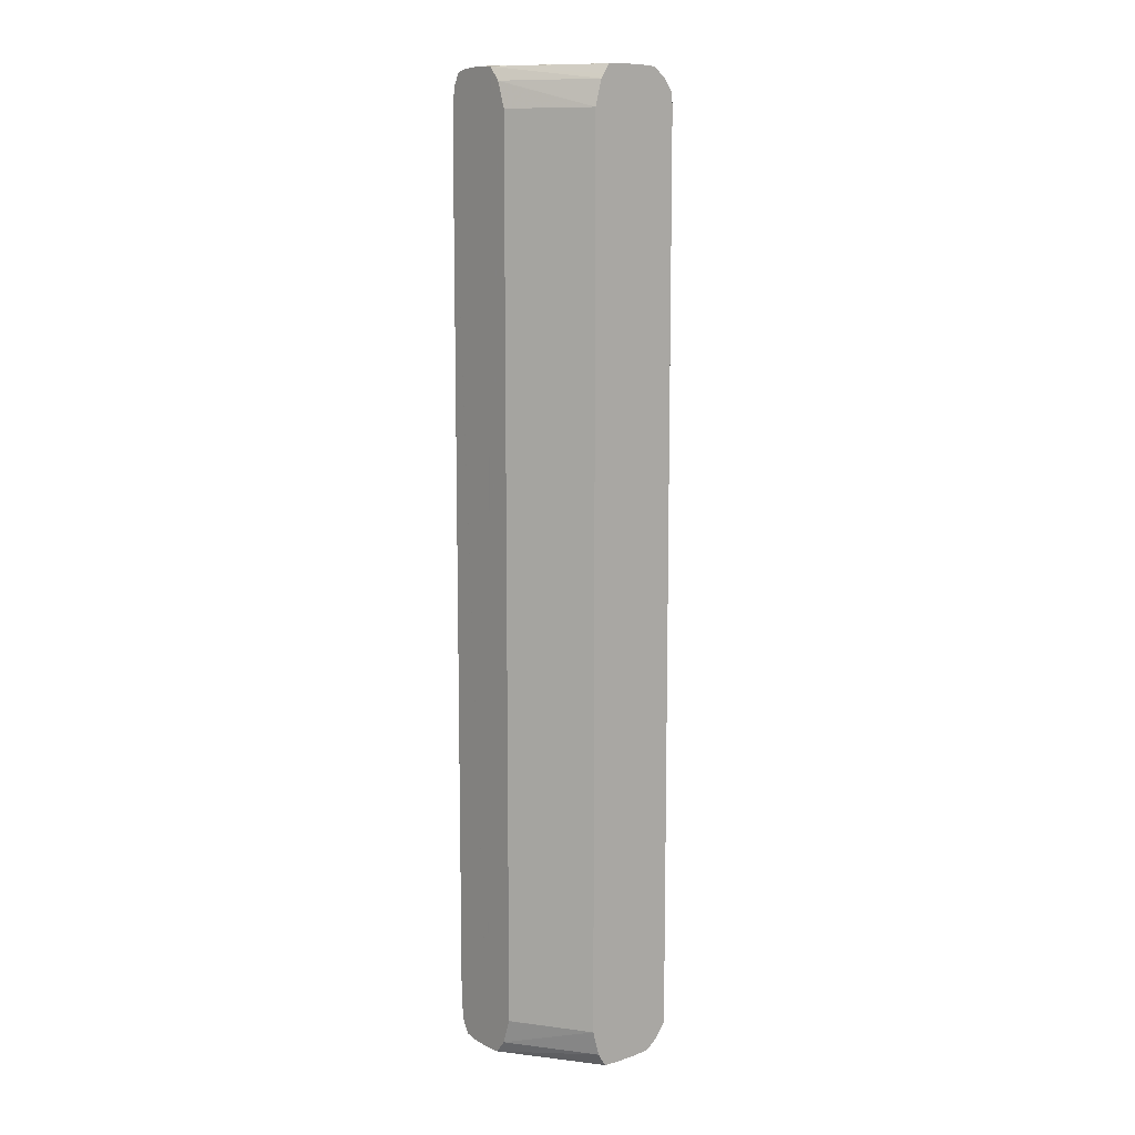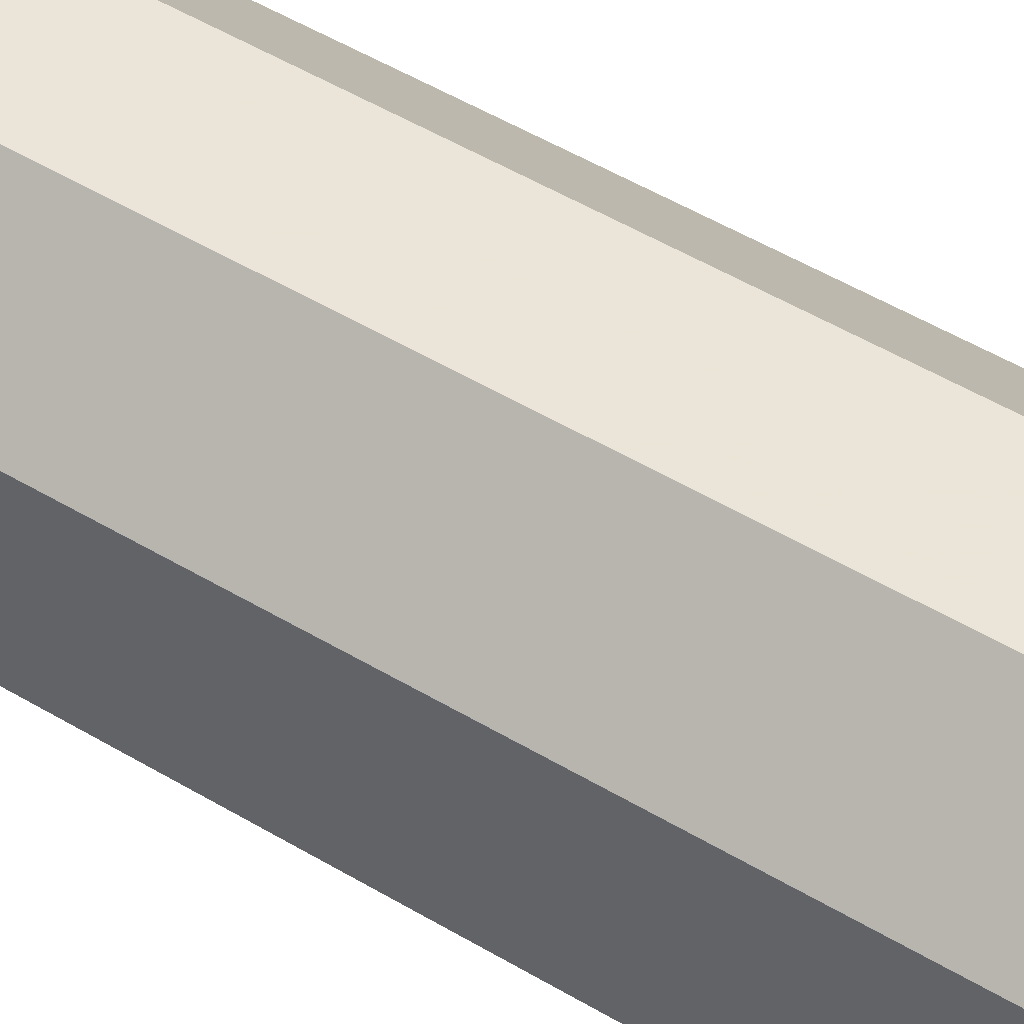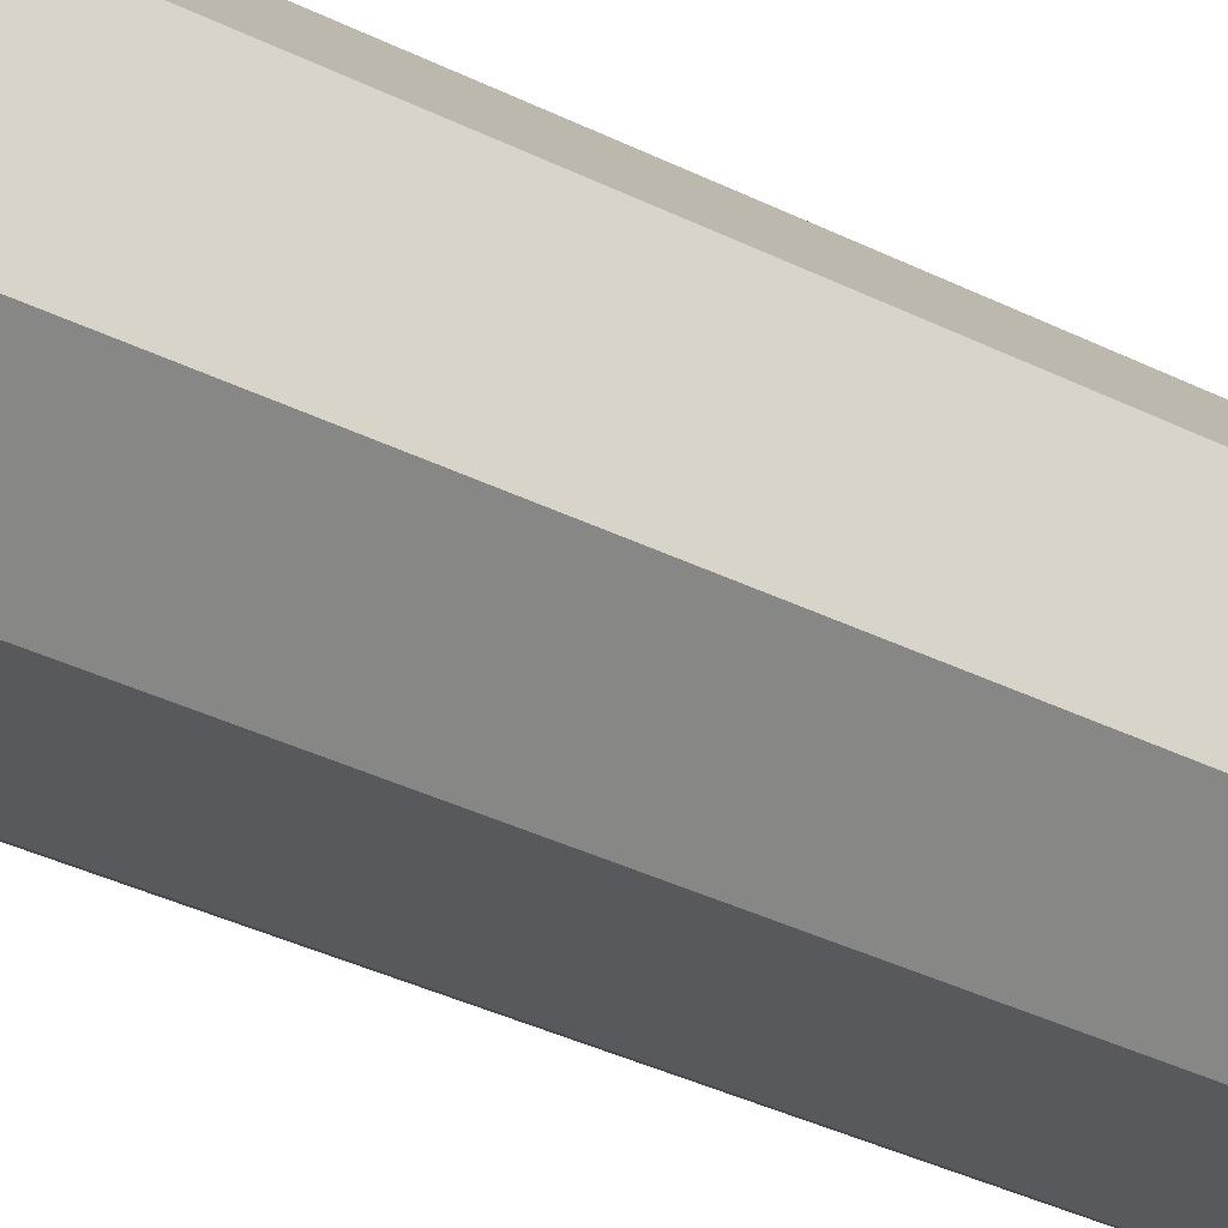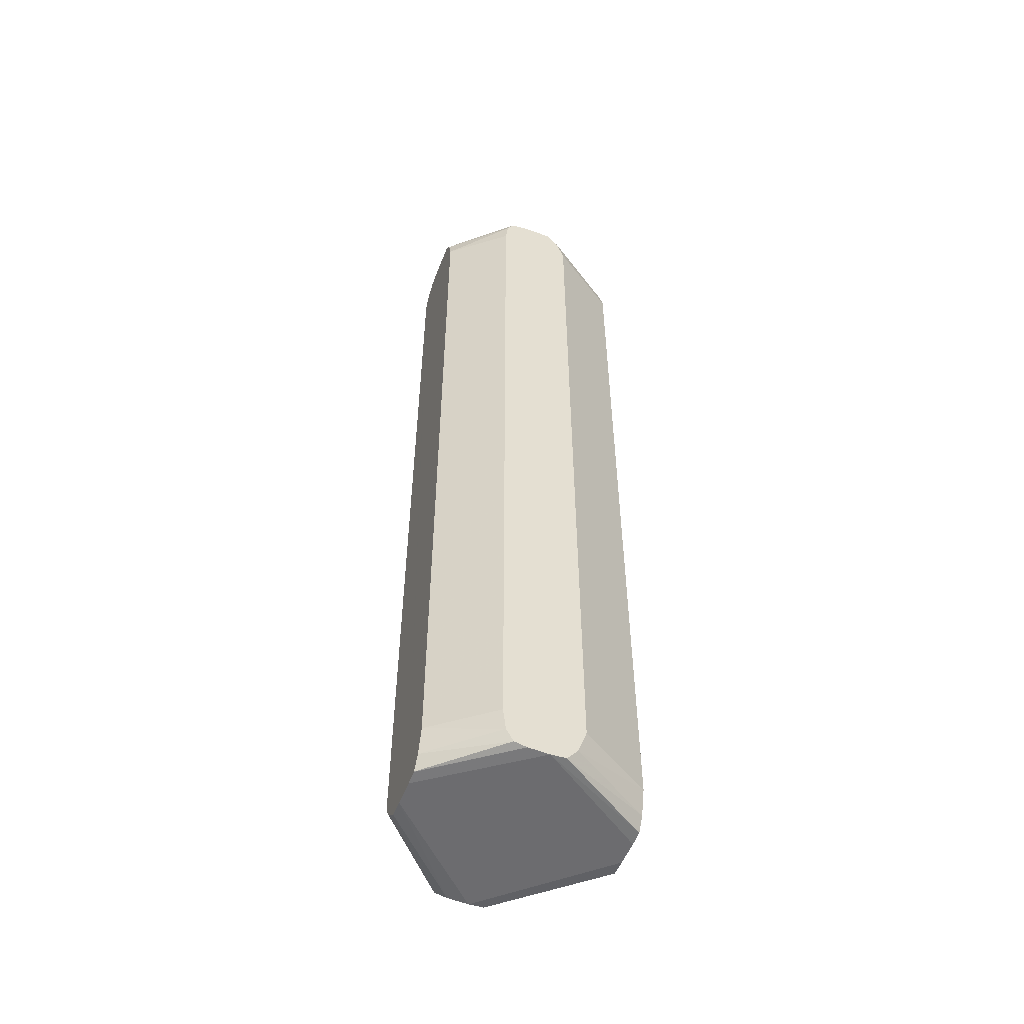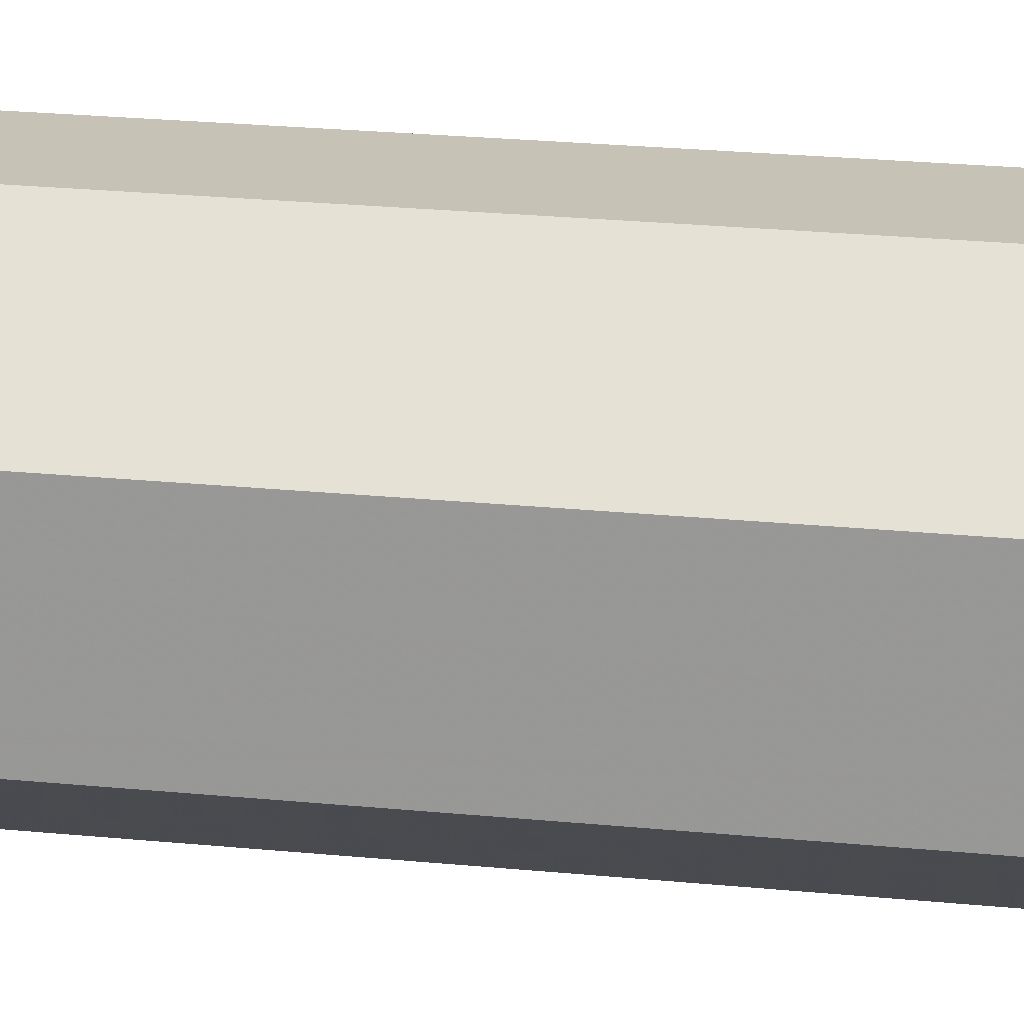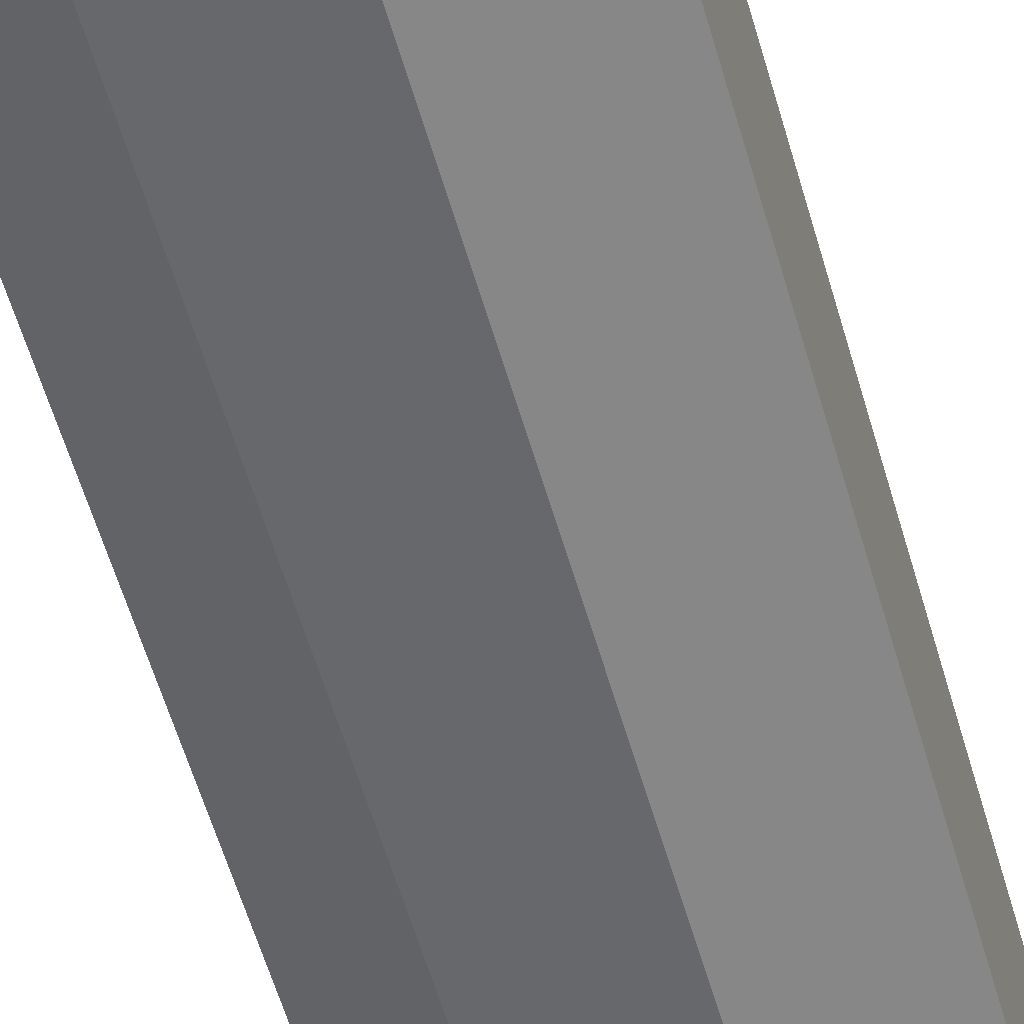
<metadata>
{"format":"obj","ext":"obj","renderer":"f3d","projection":"perspective","resolution":1024,"background":"white","views":[{"elev":10.2,"azim":-129.8,"up":"+Y"},{"elev":44.5,"azim":125.9,"up":"+Z"},{"elev":-29.8,"azim":52.3,"up":"+Z"},{"elev":-53.8,"azim":159.0,"up":"+Y"},{"elev":18.9,"azim":-78.3,"up":"+Z"},{"elev":-52.5,"azim":-165.0,"up":"+Z"}]}
</metadata>
<code>
v -5.057 -0.1545 1.35
v -5.057 -0.1545 1.358
v -5.057 -0.1542 1.345
v -5.022 -0.1545 1.325
v -5.022 -0.1545 1.39
v -5.057 -0.1542 1.363
v -5.057 -0.1527 1.344
v -5.027 -0.1542 1.325
v -4.989 -0.1545 1.35
v -5.015 -0.1542 1.325
v -5.027 -0.1542 1.39
v -4.989 -0.1545 1.358
v -5.015 -0.1542 1.39
v -5.027 -0.1542 1.39
v -5.057 -0.1509 1.367
v -5.057 -0.1498 1.342
v -5.03 -0.1499 1.325
v -4.989 -0.1542 1.345
v -5.011 -0.1533 1.325
v -4.989 -0.1542 1.345
v -4.989 -0.1542 1.363
v -5.011 -0.1533 1.39
v -5.027 -0.1541 1.39
v -5.057 -0.1482 1.369
v -5.057 -0.1471 1.342
v -5.057 -0.1417 1.34
v -5.033 -0.1418 1.325
v -5.009 -0.1493 1.325
v -4.989 -0.1498 1.342
v -4.989 -0.1541 1.363
v -5.011 -0.1533 1.39
v -5.03 -0.1498 1.39
v -5.057 -0.1468 1.37
v -5.033 -0.1417 1.325
v -5.057 0.1417 1.34
v -5.008 -0.1417 1.325
v -4.989 -0.1417 1.34
v -4.989 -0.1509 1.367
v -5.011 -0.1532 1.39
v -4.989 -0.1468 1.37
v -5.033 -0.1417 1.39
v -5.057 -0.1417 1.37
v -5.033 0.1417 1.325
v -5.057 0.1498 1.342
v -5.03 0.1498 1.325
v -5.03 0.1497 1.325
v -5.008 0.1417 1.325
v -4.989 0.1417 1.34
v -5.009 -0.1493 1.39
v -4.989 -0.1467 1.37
v -5.008 -0.1417 1.39
v -5.008 -0.1419 1.39
v -5.033 0.1417 1.39
v -5.057 0.1417 1.37
v -5.057 0.1513 1.343
v -5.027 0.1541 1.325
v -5.008 0.1418 1.325
v -5.009 0.1493 1.325
v -4.989 0.1498 1.342
v -4.989 -0.1417 1.37
v -5.008 0.1417 1.39
v -5.033 0.1419 1.39
v -5.057 0.1468 1.37
v -5.057 0.1451 1.37
v -5.057 0.1542 1.345
v -5.027 0.1542 1.325
v -5.011 0.1532 1.325
v -4.989 0.154 1.345
v -4.989 0.1417 1.37
v -4.989 0.1468 1.37
v -5.009 0.1491 1.39
v -5.03 0.1498 1.39
v -5.03 0.1499 1.39
v -5.027 0.1542 1.39
v -5.057 0.1509 1.367
v -5.057 0.1545 1.35
v -5.022 0.1545 1.325
v -5.011 0.1533 1.325
v -4.989 0.1542 1.345
v -5.009 0.1493 1.39
v -4.989 0.1509 1.367
v -5.011 0.1533 1.39
v -5.057 0.1542 1.363
v -5.057 0.1531 1.364
v -5.022 0.1545 1.39
v -5.057 0.1545 1.358
v -4.989 0.1545 1.35
v -5.015 0.1542 1.325
v -4.989 0.1542 1.363
v -5.015 0.1542 1.39
v -5.015 0.1542 1.39
v -4.989 0.1545 1.358
v -4.989 0.1542 1.363
f 1 2 6
f 1 6 15
f 1 15 24
f 1 24 33
f 1 33 42
f 1 42 54
f 1 54 64
f 1 64 63
f 1 63 75
f 1 75 84
f 1 84 83
f 1 83 86
f 1 86 76
f 1 76 65
f 1 65 55
f 1 55 44
f 1 44 35
f 1 35 26
f 1 26 25
f 1 25 16
f 1 16 7
f 1 7 3
f 1 3 4
f 1 4 9
f 1 9 12
f 1 12 5
f 1 5 2
f 2 5 6
f 3 7 8
f 3 8 4
f 4 8 17
f 4 17 27
f 4 27 34
f 4 34 43
f 4 43 46
f 4 46 45
f 4 45 56
f 4 56 66
f 4 66 77
f 4 77 88
f 4 88 78
f 4 78 67
f 4 67 58
f 4 58 57
f 4 57 47
f 4 47 36
f 4 36 28
f 4 28 19
f 4 19 10
f 4 10 9
f 5 11 6
f 5 12 13
f 5 13 22
f 5 22 31
f 5 31 39
f 5 39 49
f 5 49 52
f 5 52 51
f 5 51 61
f 5 61 71
f 5 71 80
f 5 80 82
f 5 82 90
f 5 90 91
f 5 91 85
f 5 85 74
f 5 74 73
f 5 73 72
f 5 72 62
f 5 62 53
f 5 53 41
f 5 41 32
f 5 32 23
f 5 23 14
f 5 14 11
f 6 11 14
f 6 14 15
f 7 16 8
f 8 16 17
f 9 10 18
f 9 18 20
f 9 20 29
f 9 29 37
f 9 37 48
f 9 48 59
f 9 59 68
f 9 68 79
f 9 79 87
f 9 87 92
f 9 92 93
f 9 93 89
f 9 89 81
f 9 81 70
f 9 70 69
f 9 69 60
f 9 60 50
f 9 50 40
f 9 40 38
f 9 38 30
f 9 30 21
f 9 21 12
f 10 19 20
f 10 20 18
f 12 21 13
f 13 21 22
f 14 23 15
f 15 23 24
f 16 25 17
f 17 25 26
f 17 26 27
f 19 28 29
f 19 29 20
f 21 30 31
f 21 31 22
f 23 32 33
f 23 33 24
f 26 34 27
f 26 35 43
f 26 43 34
f 28 36 37
f 28 37 29
f 30 38 31
f 31 38 40
f 31 40 39
f 32 41 33
f 33 41 42
f 35 44 45
f 35 45 46
f 35 46 43
f 36 47 48
f 36 48 37
f 39 40 49
f 40 50 51
f 40 51 52
f 40 52 49
f 41 53 54
f 41 54 42
f 44 55 56
f 44 56 45
f 47 57 48
f 48 57 58
f 48 58 59
f 50 60 51
f 51 60 69
f 51 69 61
f 53 62 63
f 53 63 64
f 53 64 54
f 55 65 56
f 56 65 66
f 58 67 59
f 59 67 68
f 61 69 70
f 61 70 71
f 62 72 63
f 63 72 73
f 63 73 74
f 63 74 75
f 65 76 77
f 65 77 66
f 67 78 79
f 67 79 68
f 70 80 71
f 70 81 82
f 70 82 80
f 74 83 84
f 74 84 75
f 74 85 83
f 76 86 85
f 76 85 92
f 76 92 87
f 76 87 77
f 77 87 88
f 78 88 79
f 79 88 87
f 81 89 82
f 82 89 90
f 83 85 86
f 85 91 92
f 89 93 90
f 90 93 91
f 91 93 92

</code>
